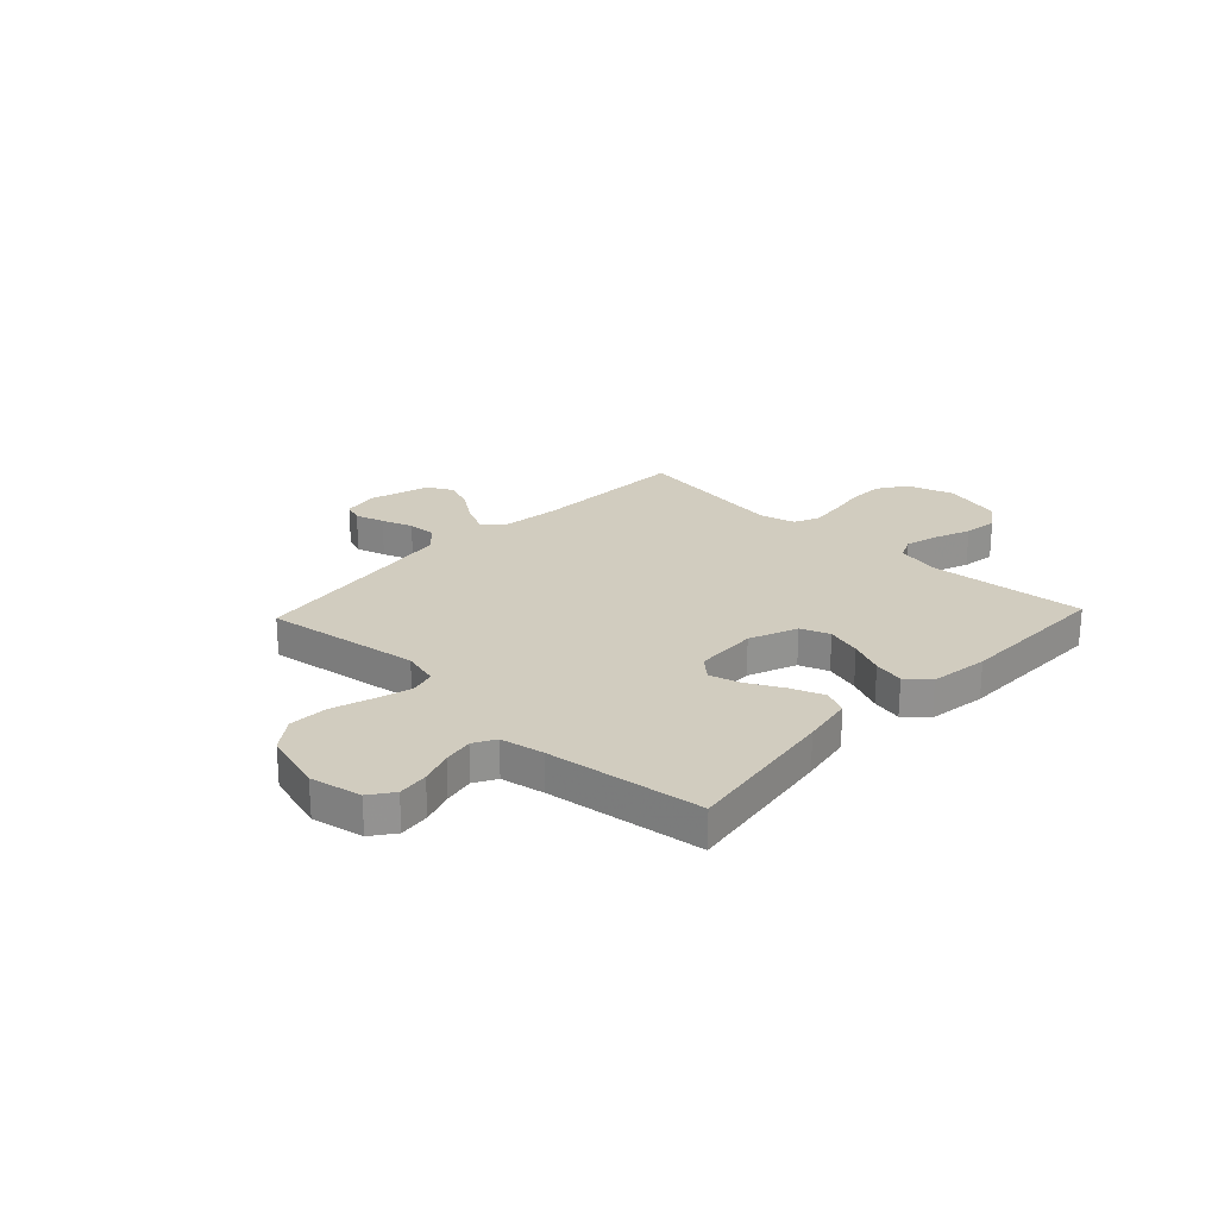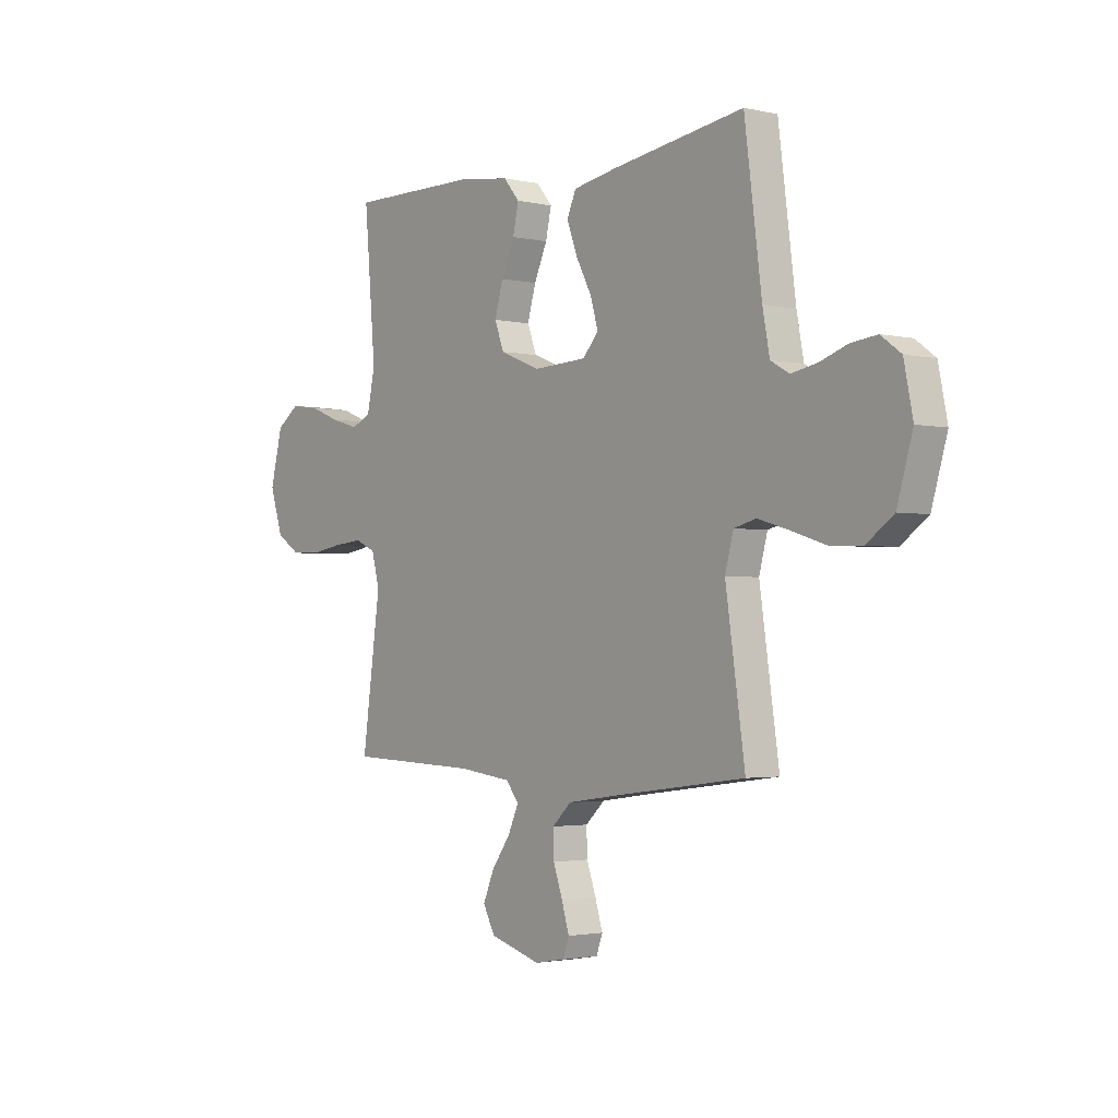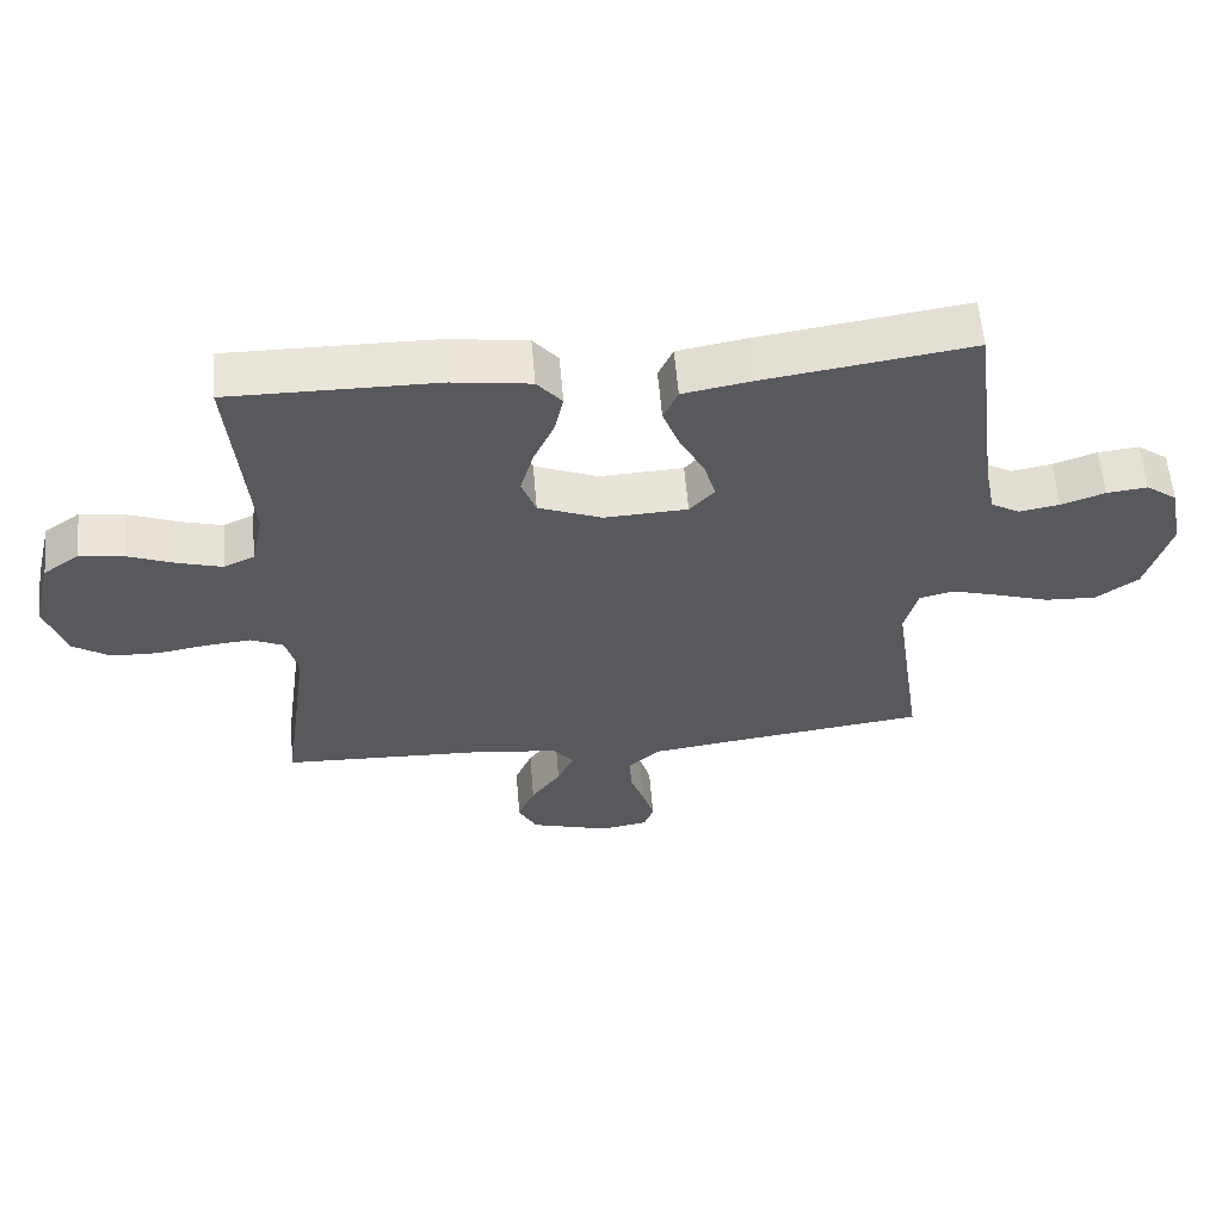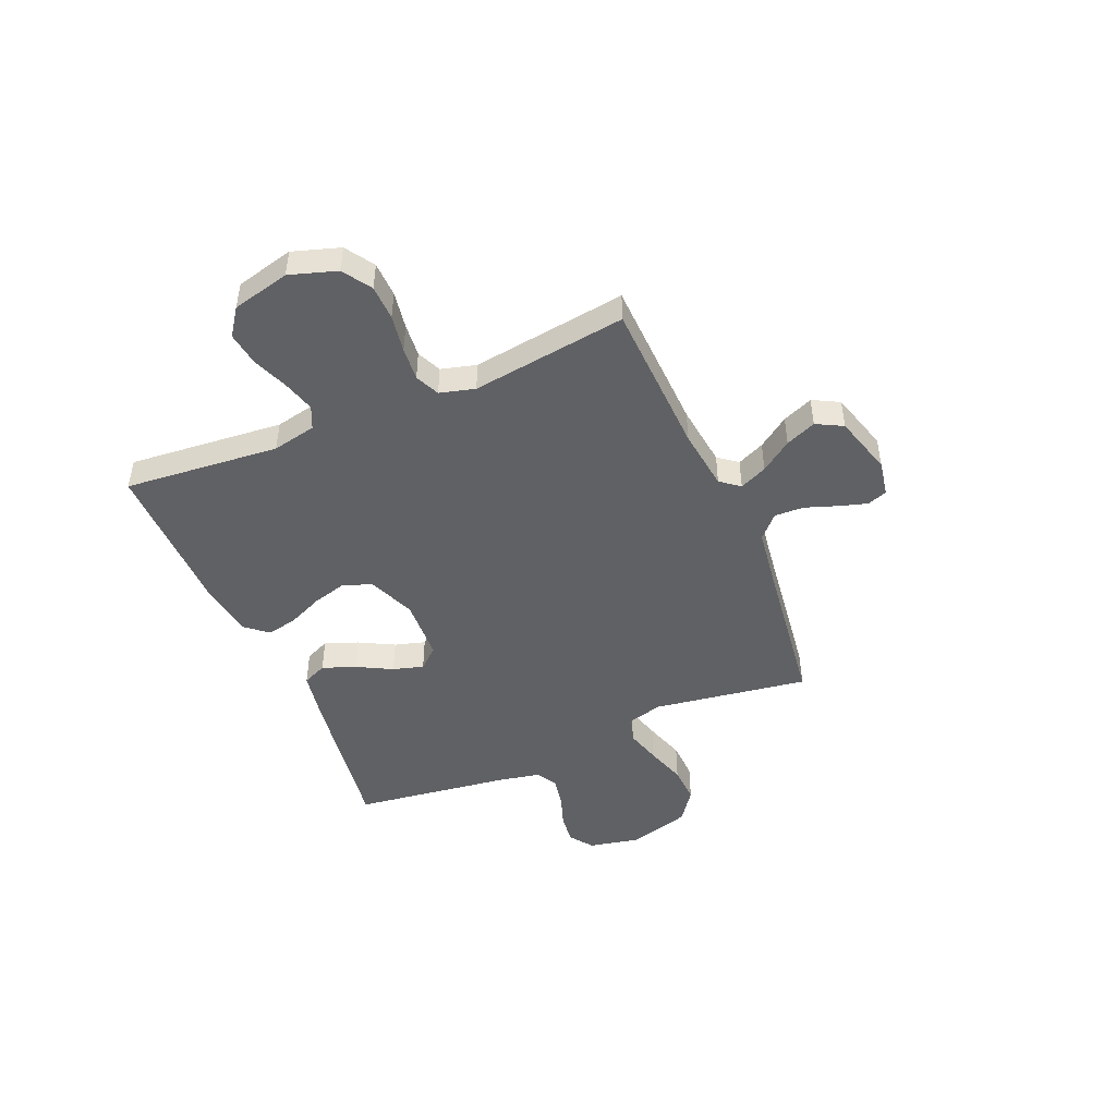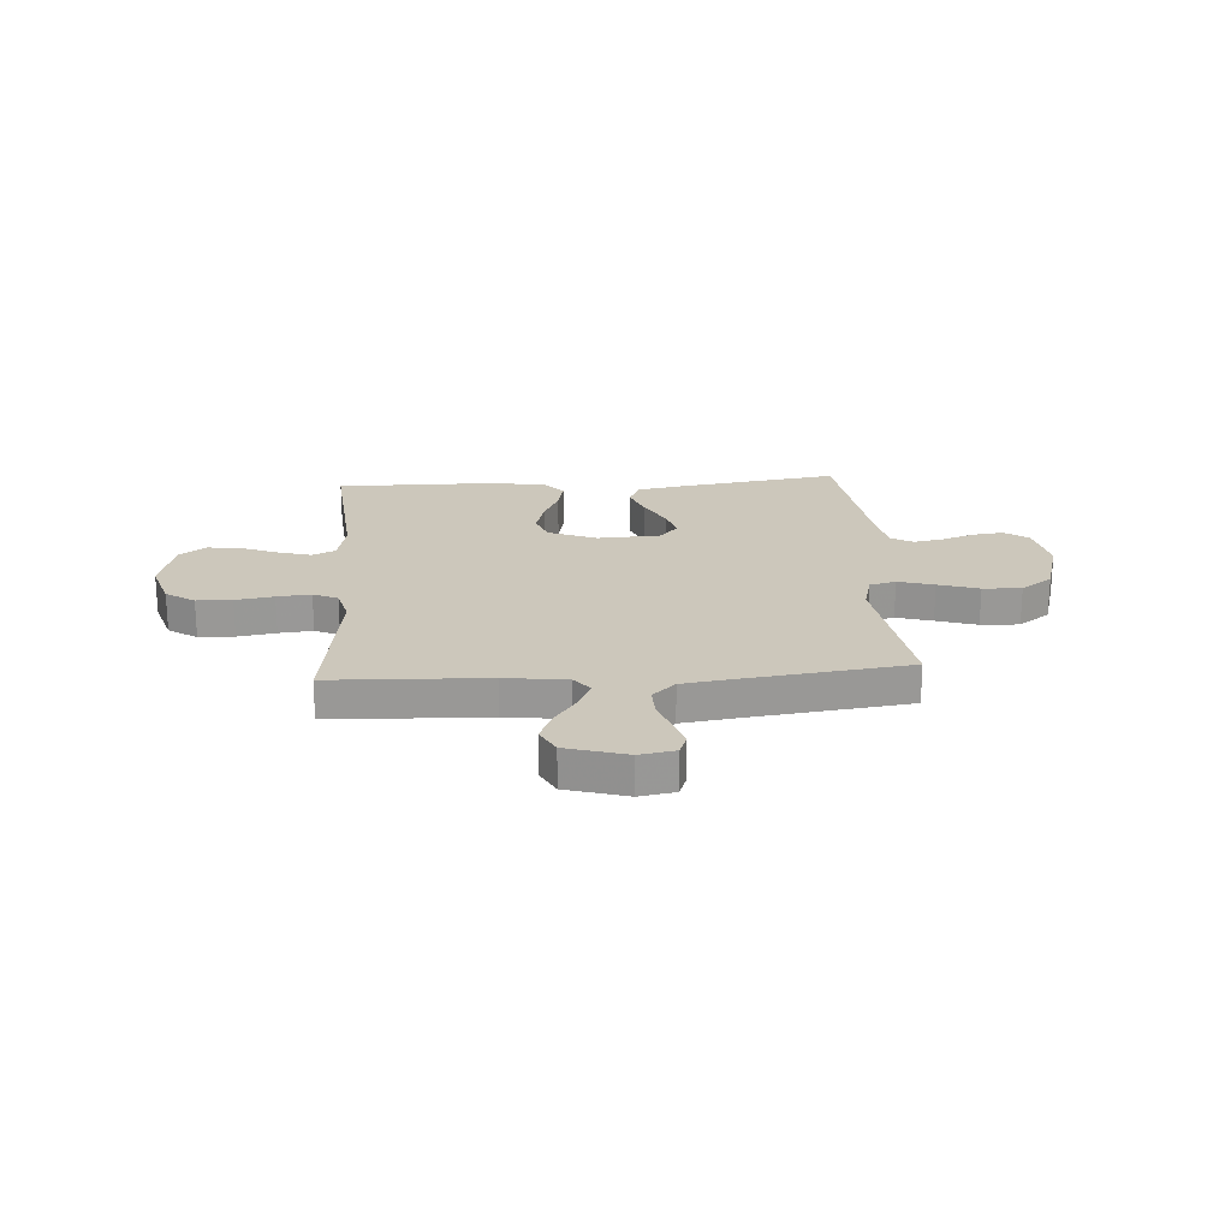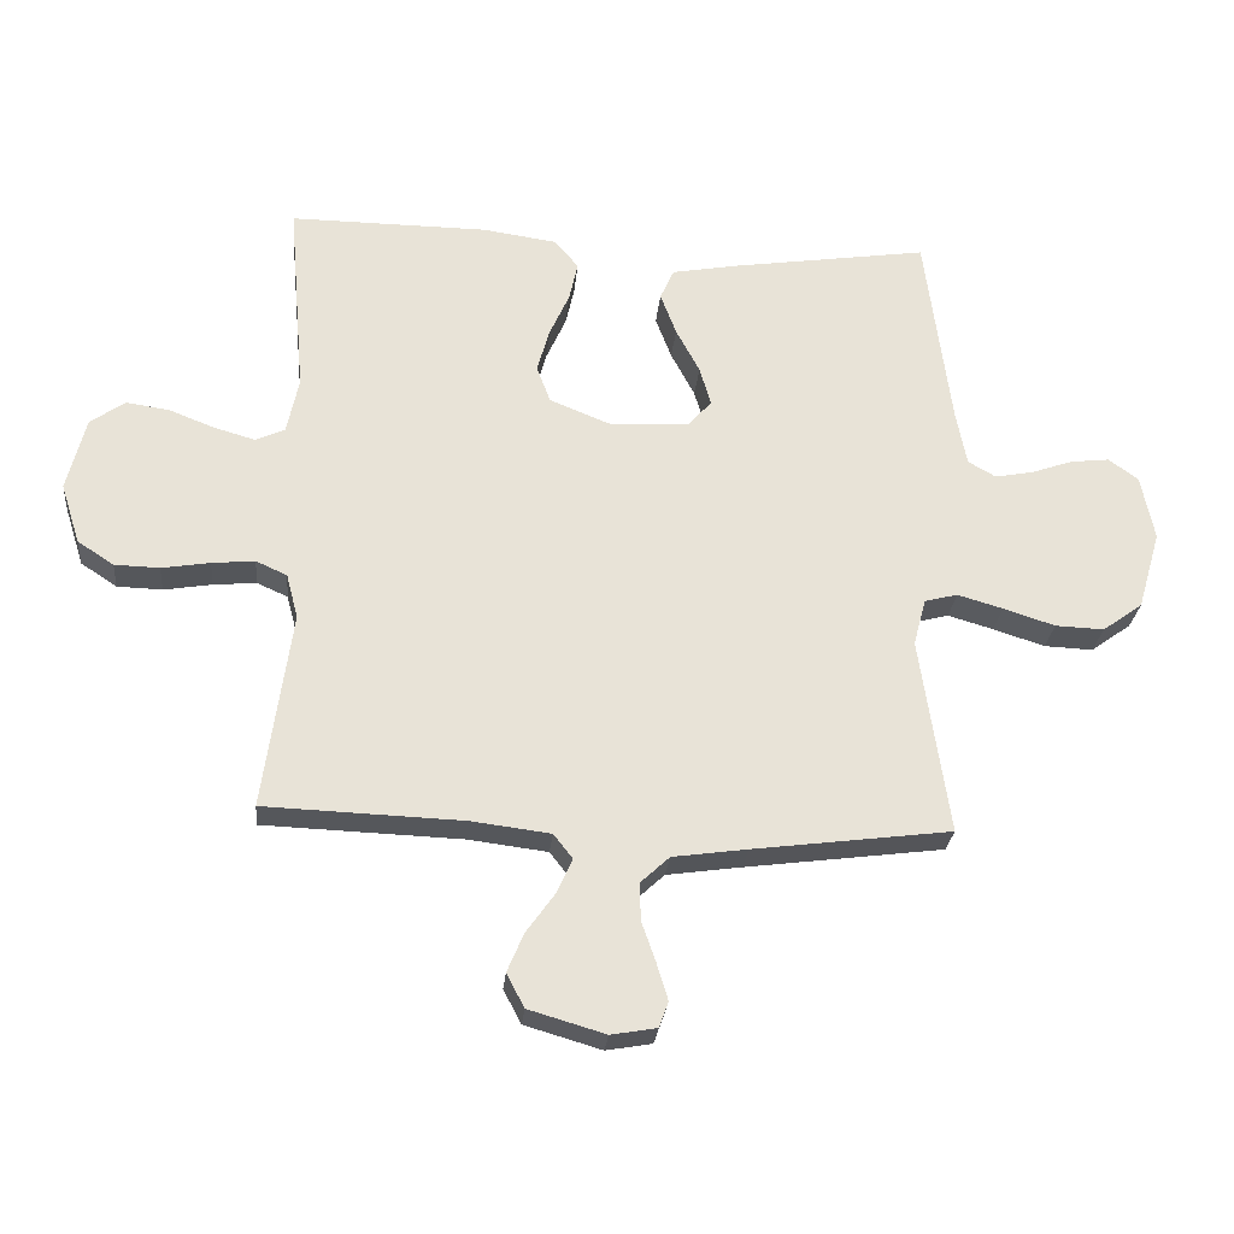
<metadata>
{"format":"obj","ext":"obj","renderer":"f3d","projection":"perspective","resolution":1024,"background":"white","views":[{"elev":23.8,"azim":-46.6,"up":"+Y"},{"elev":-2.2,"azim":-128.7,"up":"+Z"},{"elev":58.9,"azim":175.2,"up":"+Z"},{"elev":-46.9,"azim":112.9,"up":"+Y"},{"elev":21.6,"azim":176.2,"up":"+Y"},{"elev":-26.7,"azim":174.6,"up":"+Z"}]}
</metadata>
<code>
v -0.5 0.07 0.5
v -0.2 0.07 0.455
v -0.101 0.07 0.437
v -0.08 0.07 0.39
v -0.104 0.07 0.326
v -0.14 0.07 0.258
v -0.157 0.07 0.199
v -0.121 0.07 0.159
v 0 0.07 0.153
v 0.092 0.07 0.19
v 0.113 0.07 0.246
v 0.094 0.07 0.313
v 0.064 0.07 0.38
v 0.051 0.07 0.439
v 0.087 0.07 0.482
v 0.2 0.07 0.498
v 0.5 0.07 0.5
v 0.474 0.07 0.2
v 0.492 0.07 0.115
v 0.536 0.07 0.095
v 0.599 0.07 0.113
v 0.668 0.07 0.14
v 0.733 0.07 0.149
v 0.785 0.07 0.112
v 0.813 0.07 0
v 0.784 0.07 -0.091
v 0.729 0.07 -0.127
v 0.661 0.07 -0.129
v 0.588 0.07 -0.117
v 0.523 0.07 -0.111
v 0.476 0.07 -0.132
v 0.458 0.07 -0.2
v 0.5 0.07 -0.5
v 0.2 0.07 -0.511
v 0.08 0.07 -0.526
v 0.051 0.07 -0.563
v 0.075 0.07 -0.616
v 0.118 0.07 -0.676
v 0.143 0.07 -0.735
v 0.116 0.07 -0.786
v 0 0.07 -0.82
v -0.069 0.07 -0.808
v -0.083 0.07 -0.769
v -0.066 0.07 -0.713
v -0.045 0.07 -0.653
v -0.043 0.07 -0.596
v -0.087 0.07 -0.555
v -0.2 0.07 -0.539
v -0.5 0.07 -0.5
v -0.456 0.07 -0.2
v -0.475 0.07 -0.129
v -0.525 0.07 -0.116
v -0.594 0.07 -0.136
v -0.672 0.07 -0.161
v -0.746 0.07 -0.164
v -0.807 0.07 -0.12
v -0.842 0.07 0
v -0.822 0.07 0.099
v -0.777 0.07 0.132
v -0.718 0.07 0.125
v -0.655 0.07 0.103
v -0.597 0.07 0.092
v -0.555 0.07 0.116
v -0.539 0.07 0.2
v -0.5 0 0.5
v -0.2 0 0.455
v -0.101 0 0.437
v -0.08 0 0.39
v -0.104 0 0.326
v -0.14 0 0.258
v -0.157 0 0.199
v -0.121 0 0.159
v 0 0 0.153
v 0.092 0 0.19
v 0.113 0 0.246
v 0.094 0 0.313
v 0.064 0 0.38
v 0.051 0 0.439
v 0.087 0 0.482
v 0.2 0 0.498
v 0.5 0 0.5
v 0.474 0 0.2
v 0.492 0 0.115
v 0.536 0 0.095
v 0.599 0 0.113
v 0.668 0 0.14
v 0.733 0 0.149
v 0.785 0 0.112
v 0.813 0 0
v 0.784 0 -0.091
v 0.729 0 -0.127
v 0.661 0 -0.129
v 0.588 0 -0.117
v 0.523 0 -0.111
v 0.476 0 -0.132
v 0.458 0 -0.2
v 0.5 0 -0.5
v 0.2 0 -0.511
v 0.08 0 -0.526
v 0.051 0 -0.563
v 0.075 0 -0.616
v 0.118 0 -0.676
v 0.143 0 -0.735
v 0.116 0 -0.786
v 0 0 -0.82
v -0.069 0 -0.808
v -0.083 0 -0.769
v -0.066 0 -0.713
v -0.045 0 -0.653
v -0.043 0 -0.596
v -0.087 0 -0.555
v -0.2 0 -0.539
v -0.5 0 -0.5
v -0.456 0 -0.2
v -0.475 0 -0.129
v -0.525 0 -0.116
v -0.594 0 -0.136
v -0.672 0 -0.161
v -0.746 0 -0.164
v -0.807 0 -0.12
v -0.842 0 0
v -0.822 0 0.099
v -0.777 0 0.132
v -0.718 0 0.125
v -0.655 0 0.103
v -0.597 0 0.092
v -0.555 0 0.116
v -0.539 0 0.2
f 59 60 61
f 58 59 61
f 57 58 61
f 56 57 61
f 55 56 61
f 54 55 61
f 53 54 61
f 52 53 61 62
f 51 52 62 63
f 48 49 50
f 47 48 50 51
f 51 63 64
f 47 51 64
f 46 47 64
f 43 44 45
f 42 43 45
f 41 42 45
f 40 41 45
f 39 40 45
f 38 39 45
f 37 38 45
f 36 37 45 46
f 32 33 34
f 31 32 34 35
f 27 28 29
f 26 27 29
f 25 26 29
f 24 25 29
f 23 24 29
f 22 23 29
f 21 22 29
f 20 21 29 30
f 19 20 30 31
f 16 17 18
f 15 16 18
f 14 15 18
f 13 14 18
f 12 13 18
f 18 19 31
f 12 18 31
f 11 12 31
f 4 5 6
f 3 4 6
f 2 3 6
f 1 2 6
f 64 1 6
f 64 6 7
f 64 7 8
f 46 64 8
f 36 46 8
f 35 36 8
f 10 11 31 35
f 9 10 35
f 8 9 35
f 125 124 123
f 125 123 122
f 125 122 121
f 125 121 120
f 125 120 119
f 125 119 118
f 125 118 117
f 126 125 117 116
f 127 126 116 115
f 114 113 112
f 115 114 112 111
f 128 127 115
f 128 115 111
f 128 111 110
f 109 108 107
f 109 107 106
f 109 106 105
f 109 105 104
f 109 104 103
f 109 103 102
f 109 102 101
f 110 109 101 100
f 98 97 96
f 99 98 96 95
f 93 92 91
f 93 91 90
f 93 90 89
f 93 89 88
f 93 88 87
f 93 87 86
f 93 86 85
f 94 93 85 84
f 95 94 84 83
f 82 81 80
f 82 80 79
f 82 79 78
f 82 78 77
f 82 77 76
f 95 83 82
f 95 82 76
f 95 76 75
f 70 69 68
f 70 68 67
f 70 67 66
f 70 66 65
f 70 65 128
f 71 70 128
f 72 71 128
f 72 128 110
f 72 110 100
f 72 100 99
f 99 95 75 74
f 99 74 73
f 99 73 72
f 1 65 66 2
f 2 66 67 3
f 3 67 68 4
f 4 68 69 5
f 5 69 70 6
f 6 70 71 7
f 7 71 72 8
f 8 72 73 9
f 9 73 74 10
f 10 74 75 11
f 11 75 76 12
f 12 76 77 13
f 13 77 78 14
f 14 78 79 15
f 15 79 80 16
f 16 80 81 17
f 17 81 82 18
f 18 82 83 19
f 19 83 84 20
f 20 84 85 21
f 21 85 86 22
f 22 86 87 23
f 23 87 88 24
f 24 88 89 25
f 25 89 90 26
f 26 90 91 27
f 27 91 92 28
f 28 92 93 29
f 29 93 94 30
f 30 94 95 31
f 31 95 96 32
f 32 96 97 33
f 33 97 98 34
f 34 98 99 35
f 35 99 100 36
f 36 100 101 37
f 37 101 102 38
f 38 102 103 39
f 39 103 104 40
f 40 104 105 41
f 41 105 106 42
f 42 106 107 43
f 43 107 108 44
f 44 108 109 45
f 45 109 110 46
f 46 110 111 47
f 47 111 112 48
f 48 112 113 49
f 49 113 114 50
f 50 114 115 51
f 51 115 116 52
f 52 116 117 53
f 53 117 118 54
f 54 118 119 55
f 55 119 120 56
f 56 120 121 57
f 57 121 122 58
f 58 122 123 59
f 59 123 124 60
f 60 124 125 61
f 61 125 126 62
f 62 126 127 63
f 63 127 128 64
f 64 128 65 1

</code>
